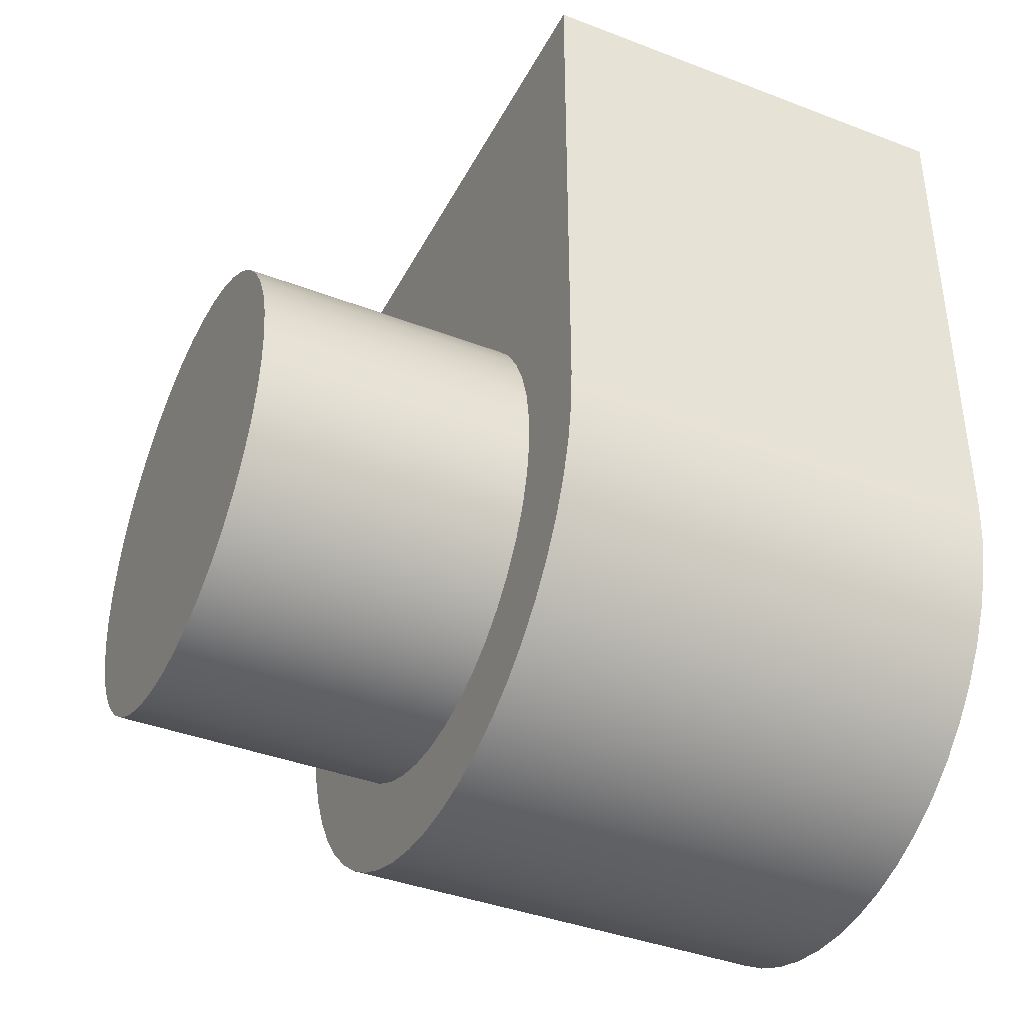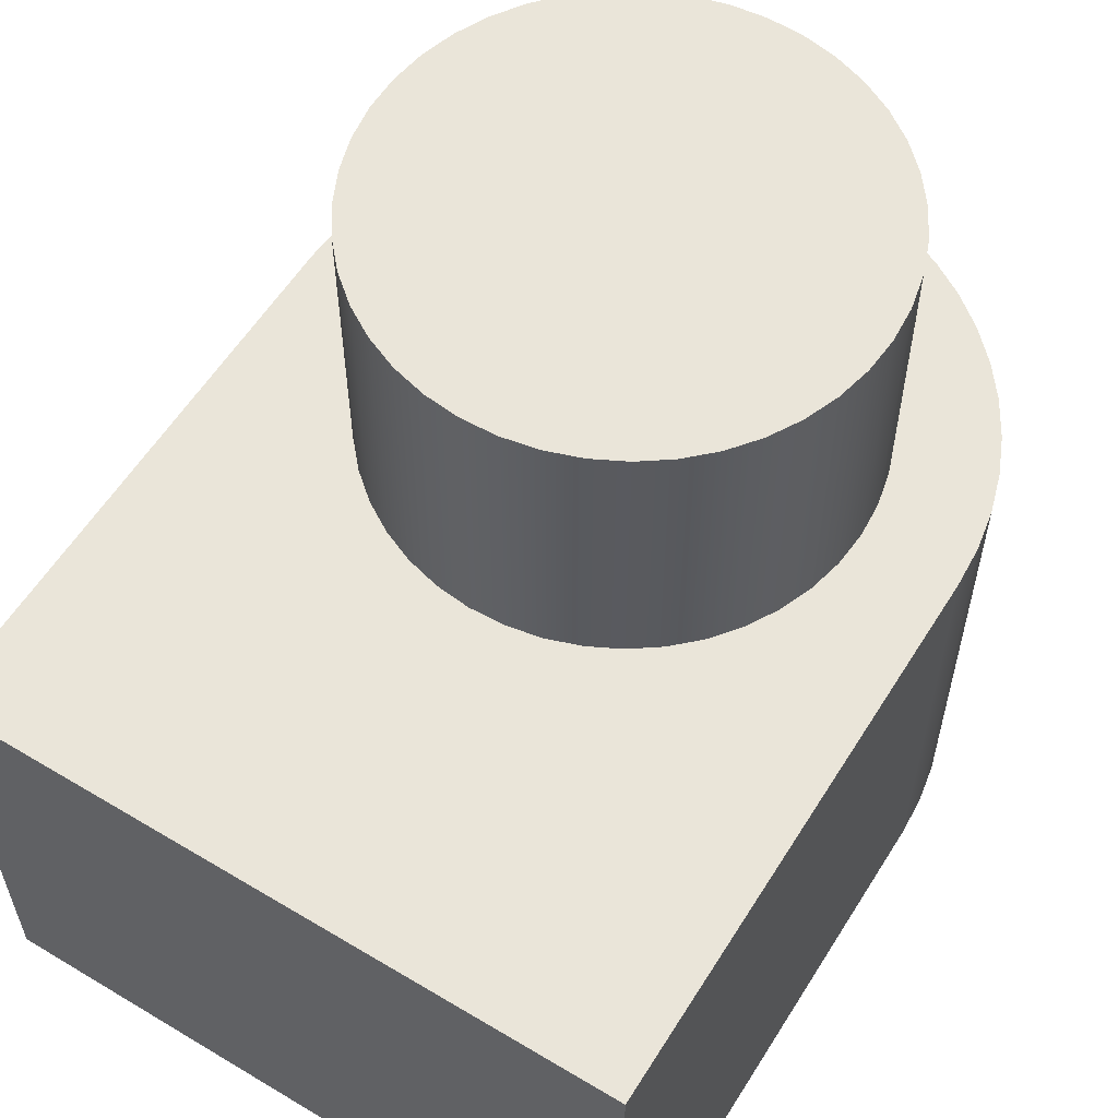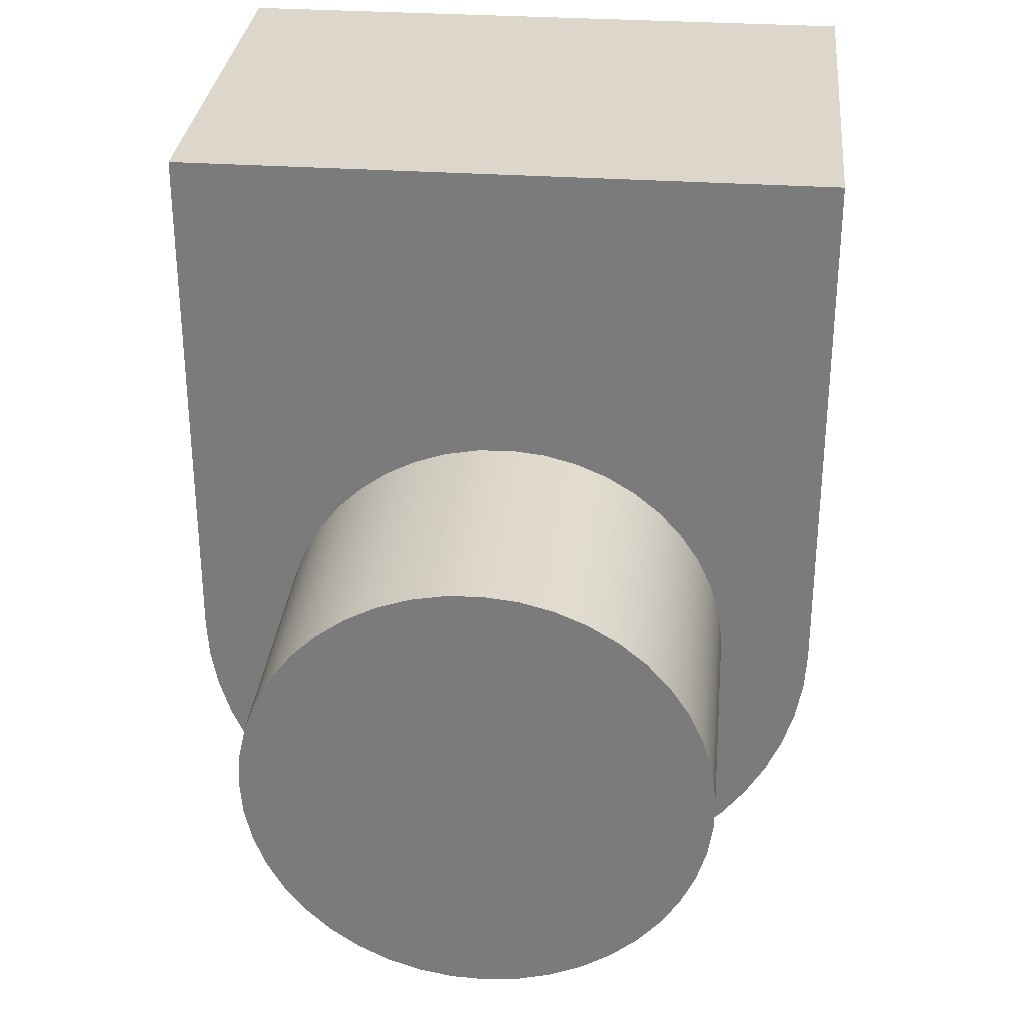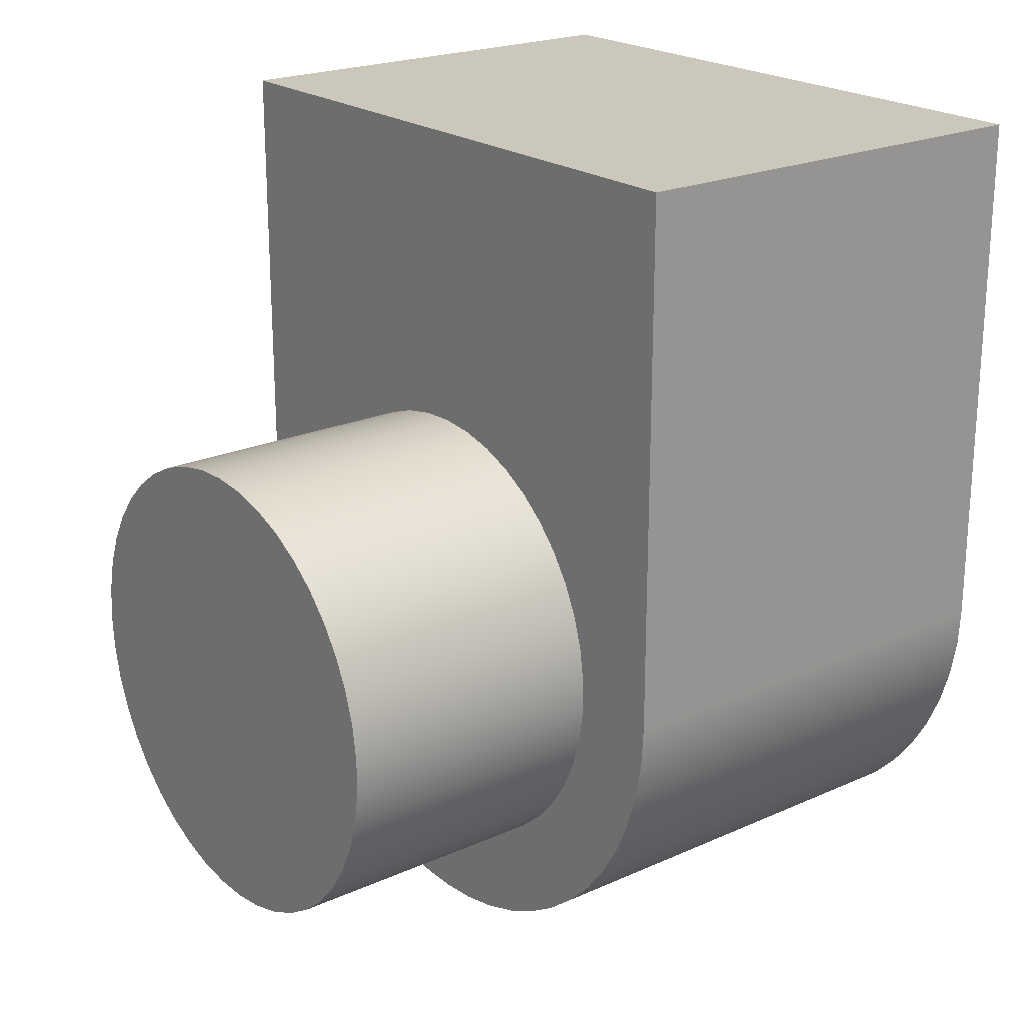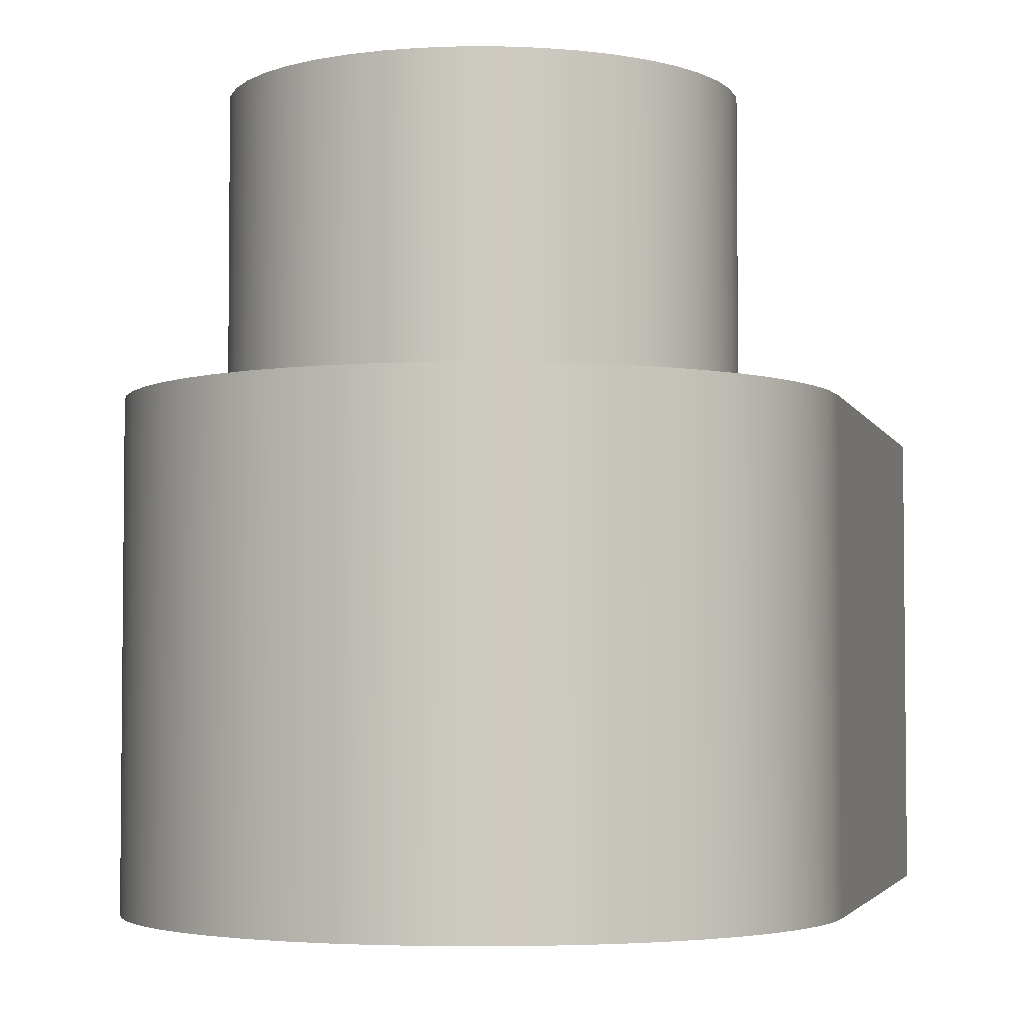
<metadata>
{"format":"obj","ext":"obj","renderer":"f3d","projection":"perspective","resolution":1024,"background":"white","views":[{"elev":-39.8,"azim":-115.4,"up":"+Z"},{"elev":58.2,"azim":31.8,"up":"+Y"},{"elev":30.8,"azim":-174.4,"up":"+Z"},{"elev":21.6,"azim":-128.2,"up":"+Z"},{"elev":-3.7,"azim":-165.5,"up":"+Y"}]}
</metadata>
<code>
v 51.16 1.524 -8.108
v 51.15 1.524 -8.038
v 51.14 1.524 -7.969
v 51.11 1.524 -7.903
v 51.08 1.524 -7.842
v 51.03 1.524 -7.786
v 50.98 1.524 -7.737
v 50.92 1.524 -7.696
v 50.86 1.524 -7.664
v 50.8 1.524 -7.641
v 50.73 1.524 -7.628
v 50.66 1.524 -7.626
v 50.59 1.524 -7.634
v 50.52 1.524 -7.651
v 50.45 1.524 -7.679
v 50.39 1.524 -7.716
v 50.34 1.524 -7.761
v 50.29 1.524 -7.813
v 50.25 1.524 -7.872
v 50.22 1.524 -7.936
v 50.2 1.524 -8.003
v 50.19 1.524 -8.073
v 50.19 1.524 -8.143
v 50.2 1.524 -8.213
v 50.22 1.524 -8.28
v 50.25 1.524 -8.344
v 50.29 1.524 -8.403
v 50.34 1.524 -8.455
v 50.39 1.524 -8.5
v 50.45 1.524 -8.537
v 50.52 1.524 -8.565
v 50.59 1.524 -8.582
v 50.66 1.524 -8.59
v 50.73 1.524 -8.588
v 50.8 1.524 -8.575
v 50.86 1.524 -8.552
v 50.92 1.524 -8.52
v 50.98 1.524 -8.479
v 51.03 1.524 -8.43
v 51.08 1.524 -8.374
v 51.11 1.524 -8.313
v 51.14 1.524 -8.247
v 51.15 1.524 -8.178
v 51.16 0.9525 -8.108
v 51.15 0.9525 -8.178
v 51.14 0.9525 -8.247
v 51.11 0.9525 -8.313
v 51.08 0.9525 -8.374
v 51.03 0.9525 -8.43
v 50.98 0.9525 -8.479
v 50.92 0.9525 -8.52
v 50.86 0.9525 -8.552
v 50.8 0.9525 -8.575
v 50.73 0.9525 -8.588
v 50.66 0.9525 -8.59
v 50.59 0.9525 -8.582
v 50.52 0.9525 -8.565
v 50.45 0.9525 -8.537
v 50.39 0.9525 -8.5
v 50.34 0.9525 -8.455
v 50.29 0.9525 -8.403
v 50.25 0.9525 -8.344
v 50.22 0.9525 -8.28
v 50.2 0.9525 -8.213
v 50.19 0.9525 -8.143
v 50.19 0.9525 -8.073
v 50.2 0.9525 -8.003
v 50.22 0.9525 -7.936
v 50.25 0.9525 -7.872
v 50.29 0.9525 -7.813
v 50.34 0.9525 -7.761
v 50.39 0.9525 -7.716
v 50.45 0.9525 -7.679
v 50.52 0.9525 -7.651
v 50.59 0.9525 -7.634
v 50.66 0.9525 -7.626
v 50.73 0.9525 -7.628
v 50.8 0.9525 -7.641
v 50.86 0.9525 -7.664
v 50.92 0.9525 -7.696
v 50.98 0.9525 -7.737
v 51.03 0.9525 -7.786
v 51.08 0.9525 -7.842
v 51.11 0.9525 -7.903
v 51.14 0.9525 -7.969
v 51.15 0.9525 -8.038
v 51.16 0.9525 -8.108
v 51.16 1.524 -8.108
v 51.16 1.524 -8.108
v 51.15 1.524 -8.178
v 51.14 1.524 -8.247
v 51.11 1.524 -8.313
v 51.08 1.524 -8.374
v 51.03 1.524 -8.43
v 50.98 1.524 -8.479
v 50.92 1.524 -8.52
v 50.86 1.524 -8.552
v 50.8 1.524 -8.575
v 50.73 1.524 -8.588
v 50.66 1.524 -8.59
v 50.59 1.524 -8.582
v 50.52 1.524 -8.565
v 50.45 1.524 -8.537
v 50.39 1.524 -8.5
v 50.34 1.524 -8.455
v 50.29 1.524 -8.403
v 50.25 1.524 -8.344
v 50.22 1.524 -8.28
v 50.2 1.524 -8.213
v 50.19 1.524 -8.143
v 50.19 1.524 -8.073
v 50.2 1.524 -8.003
v 50.22 1.524 -7.936
v 50.25 1.524 -7.872
v 50.29 1.524 -7.813
v 50.34 1.524 -7.761
v 50.39 1.524 -7.716
v 50.45 1.524 -7.679
v 50.52 1.524 -7.651
v 50.59 1.524 -7.634
v 50.66 1.524 -7.626
v 50.73 1.524 -7.628
v 50.8 1.524 -7.641
v 50.86 1.524 -7.664
v 50.92 1.524 -7.696
v 50.98 1.524 -7.737
v 51.03 1.524 -7.786
v 51.08 1.524 -7.842
v 51.11 1.524 -7.903
v 51.14 1.524 -7.969
v 51.15 1.524 -8.038
v 51.35 0 -8.108
v 51.34 0 -8.189
v 51.33 0 -8.269
v 51.3 0 -8.347
v 51.27 0 -8.421
v 51.23 0 -8.49
v 51.18 0 -8.554
v 51.12 0 -8.612
v 51.06 0 -8.662
v 50.99 0 -8.704
v 50.91 0 -8.737
v 50.83 0 -8.761
v 50.75 0 -8.776
v 50.67 0 -8.781
v 50.59 0 -8.776
v 50.51 0 -8.761
v 50.43 0 -8.737
v 50.36 0 -8.704
v 50.29 0 -8.662
v 50.23 0 -8.612
v 50.17 0 -8.554
v 50.12 0 -8.49
v 50.08 0 -8.421
v 50.04 0 -8.347
v 50.02 0 -8.269
v 50 0 -8.189
v 50 0 -8.108
v 50 0.9525 -8.108
v 50 0.9525 -8.189
v 50.02 0.9525 -8.269
v 50.04 0.9525 -8.347
v 50.08 0.9525 -8.421
v 50.12 0.9525 -8.49
v 50.17 0.9525 -8.554
v 50.23 0.9525 -8.612
v 50.29 0.9525 -8.662
v 50.36 0.9525 -8.704
v 50.43 0.9525 -8.737
v 50.51 0.9525 -8.761
v 50.59 0.9525 -8.776
v 50.67 0.9525 -8.781
v 50.75 0.9525 -8.776
v 50.83 0.9525 -8.761
v 50.91 0.9525 -8.737
v 50.99 0.9525 -8.704
v 51.06 0.9525 -8.662
v 51.12 0.9525 -8.612
v 51.18 0.9525 -8.554
v 51.23 0.9525 -8.49
v 51.27 0.9525 -8.421
v 51.3 0.9525 -8.347
v 51.33 0.9525 -8.269
v 51.34 0.9525 -8.189
v 51.35 0.9525 -8.108
v 51.35 0 -7
v 51.35 0 -8.108
v 51.35 0.9525 -8.108
v 51.35 0.9525 -7
v 50 0 -7
v 51.35 0 -7
v 51.35 0.9525 -7
v 50 0.9525 -7
v 50 0 -8.108
v 50 0 -7
v 50 0.9525 -7
v 50 0.9525 -8.108
v 51.16 0.9525 -8.108
v 51.15 0.9525 -8.038
v 51.14 0.9525 -7.969
v 51.11 0.9525 -7.903
v 51.08 0.9525 -7.842
v 51.03 0.9525 -7.786
v 50.98 0.9525 -7.737
v 50.92 0.9525 -7.696
v 50.86 0.9525 -7.664
v 50.8 0.9525 -7.641
v 50.73 0.9525 -7.628
v 50.66 0.9525 -7.626
v 50.59 0.9525 -7.634
v 50.52 0.9525 -7.651
v 50.45 0.9525 -7.679
v 50.39 0.9525 -7.716
v 50.34 0.9525 -7.761
v 50.29 0.9525 -7.813
v 50.25 0.9525 -7.872
v 50.22 0.9525 -7.936
v 50.2 0.9525 -8.003
v 50.19 0.9525 -8.073
v 50.19 0.9525 -8.143
v 50.2 0.9525 -8.213
v 50.22 0.9525 -8.28
v 50.25 0.9525 -8.344
v 50.29 0.9525 -8.403
v 50.34 0.9525 -8.455
v 50.39 0.9525 -8.5
v 50.45 0.9525 -8.537
v 50.52 0.9525 -8.565
v 50.59 0.9525 -8.582
v 50.66 0.9525 -8.59
v 50.73 0.9525 -8.588
v 50.8 0.9525 -8.575
v 50.86 0.9525 -8.552
v 50.92 0.9525 -8.52
v 50.98 0.9525 -8.479
v 51.03 0.9525 -8.43
v 51.08 0.9525 -8.374
v 51.11 0.9525 -8.313
v 51.14 0.9525 -8.247
v 51.15 0.9525 -8.178
v 50 0.9525 -8.108
v 50 0.9525 -7
v 51.35 0.9525 -7
v 51.35 0.9525 -8.108
v 51.34 0.9525 -8.189
v 51.33 0.9525 -8.269
v 51.3 0.9525 -8.347
v 51.27 0.9525 -8.421
v 51.23 0.9525 -8.49
v 51.18 0.9525 -8.554
v 51.12 0.9525 -8.612
v 51.06 0.9525 -8.662
v 50.99 0.9525 -8.704
v 50.91 0.9525 -8.737
v 50.83 0.9525 -8.761
v 50.75 0.9525 -8.776
v 50.67 0.9525 -8.781
v 50.59 0.9525 -8.776
v 50.51 0.9525 -8.761
v 50.43 0.9525 -8.737
v 50.36 0.9525 -8.704
v 50.29 0.9525 -8.662
v 50.23 0.9525 -8.612
v 50.17 0.9525 -8.554
v 50.12 0.9525 -8.49
v 50.08 0.9525 -8.421
v 50.04 0.9525 -8.347
v 50.02 0.9525 -8.269
v 50 0.9525 -8.189
v 50 0 -7
v 50 0 -8.108
v 50 0 -8.189
v 50.02 0 -8.269
v 50.04 0 -8.347
v 50.08 0 -8.421
v 50.12 0 -8.49
v 50.17 0 -8.554
v 50.23 0 -8.612
v 50.29 0 -8.662
v 50.36 0 -8.704
v 50.43 0 -8.737
v 50.51 0 -8.761
v 50.59 0 -8.776
v 50.67 0 -8.781
v 50.75 0 -8.776
v 50.83 0 -8.761
v 50.91 0 -8.737
v 50.99 0 -8.704
v 51.06 0 -8.662
v 51.12 0 -8.612
v 51.18 0 -8.554
v 51.23 0 -8.49
v 51.27 0 -8.421
v 51.3 0 -8.347
v 51.33 0 -8.269
v 51.34 0 -8.189
v 51.35 0 -8.108
v 51.35 0 -7
g c66fe866-e2f5-11ea-83a9-54bf646e7e1f
f 2 86 1
f 1 86 87
f 88 44 43
f 43 44 45
f 43 45 42
f 42 45 46
f 42 46 41
f 41 46 47
f 41 47 40
f 40 47 48
f 40 48 39
f 39 48 49
f 39 49 38
f 38 49 50
f 38 50 37
f 37 50 51
f 37 51 36
f 36 51 52
f 36 52 35
f 35 52 53
f 35 53 34
f 34 53 54
f 34 54 33
f 33 54 55
f 33 55 32
f 32 55 56
f 32 56 31
f 31 56 57
f 31 57 30
f 30 57 58
f 30 58 29
f 29 58 59
f 29 59 28
f 28 59 60
f 28 60 27
f 27 60 61
f 27 61 26
f 26 61 62
f 26 62 25
f 25 62 63
f 25 63 24
f 24 63 64
f 24 64 23
f 23 64 65
f 23 65 22
f 22 65 66
f 22 66 21
f 21 66 67
f 21 67 20
f 20 67 68
f 20 68 19
f 19 68 69
f 19 69 18
f 18 69 70
f 18 70 17
f 17 70 71
f 17 71 16
f 16 71 72
f 16 72 15
f 15 72 73
f 15 73 14
f 14 73 74
f 14 74 13
f 13 74 75
f 13 75 12
f 12 75 76
f 12 76 11
f 11 76 77
f 11 77 10
f 10 77 78
f 10 78 9
f 9 78 79
f 9 79 8
f 8 79 80
f 8 80 7
f 7 80 81
f 7 81 6
f 6 81 82
f 6 82 5
f 5 82 83
f 5 83 4
f 4 83 84
f 4 84 3
f 3 84 85
f 3 85 2
f 2 85 86
g c67343ca-e2f5-11ea-8f57-54bf646e7e1f
f 90 110 89
f 89 110 111
f 89 111 131
f 131 111 112
f 131 112 130
f 130 112 113
f 130 113 129
f 129 113 114
f 129 114 128
f 128 114 115
f 128 115 127
f 127 115 116
f 127 116 126
f 126 116 117
f 126 117 125
f 125 117 118
f 125 118 124
f 124 118 119
f 124 119 123
f 123 119 120
f 123 120 122
f 122 120 121
f 110 90 109
f 109 90 91
f 109 91 108
f 108 91 92
f 108 92 107
f 107 92 93
f 107 93 106
f 106 93 94
f 106 94 105
f 105 94 95
f 105 95 104
f 104 95 96
f 104 96 103
f 103 96 97
f 103 97 102
f 102 97 98
f 102 98 101
f 101 98 99
f 101 99 100
g c590ad12-e2f5-11ea-a093-54bf646e7e1f
f 185 132 184
f 184 132 133
f 184 133 134
f 184 134 183
f 183 134 135
f 183 135 182
f 182 135 136
f 182 136 181
f 181 136 137
f 181 137 180
f 180 137 138
f 180 138 179
f 179 138 139
f 179 139 178
f 178 139 140
f 178 140 177
f 177 140 141
f 177 141 176
f 176 141 142
f 176 142 175
f 175 142 143
f 175 143 174
f 174 143 144
f 174 144 173
f 173 144 145
f 173 145 172
f 172 145 146
f 172 146 171
f 171 146 147
f 171 147 170
f 170 147 148
f 170 148 169
f 169 148 149
f 169 149 168
f 168 149 150
f 168 150 167
f 167 150 151
f 167 151 166
f 166 151 152
f 166 152 165
f 165 152 153
f 165 153 164
f 164 153 154
f 164 154 163
f 163 154 155
f 163 155 162
f 162 155 156
f 162 156 161
f 161 156 157
f 161 157 160
f 160 157 159
f 159 157 158
g c592f6fa-e2f5-11ea-852e-54bf646e7e1f
f 186 187 189
f 189 187 188
g c59540f4-e2f5-11ea-a5de-54bf646e7e1f
f 190 191 193
f 193 191 192
g c5978ae8-e2f5-11ea-b39d-54bf646e7e1f
f 194 195 197
f 197 195 196
g c599d4c0-e2f5-11ea-b6d9-54bf646e7e1f
f 199 244 198
f 198 244 245
f 198 245 240
f 240 245 246
f 240 246 239
f 239 246 247
f 239 247 238
f 238 247 248
f 238 248 249
f 199 200 244
f 244 200 201
f 244 201 243
f 243 201 202
f 243 202 203
f 203 204 243
f 243 204 205
f 243 205 206
f 206 207 243
f 243 207 208
f 243 208 209
f 243 209 242
f 242 209 210
f 242 210 211
f 211 212 242
f 242 212 213
f 242 213 214
f 214 215 242
f 242 215 216
f 242 216 241
f 241 216 217
f 241 217 218
f 218 219 241
f 241 219 220
f 241 220 269
f 269 220 221
f 269 221 268
f 268 221 267
f 267 221 222
f 267 222 266
f 266 222 223
f 266 223 265
f 265 223 224
f 265 224 264
f 264 224 225
f 264 225 263
f 263 225 262
f 262 225 226
f 262 226 261
f 261 226 227
f 261 227 260
f 260 227 228
f 260 228 259
f 259 228 229
f 259 229 258
f 258 229 230
f 258 230 257
f 257 230 231
f 257 231 256
f 256 231 232
f 256 232 255
f 255 232 254
f 254 232 233
f 254 233 253
f 253 233 234
f 253 234 252
f 252 234 235
f 252 235 251
f 251 235 236
f 251 236 250
f 250 236 237
f 250 237 249
f 249 237 238
g c59bf79e-e2f5-11ea-bd1f-54bf646e7e1f
f 298 270 297
f 297 270 271
f 297 271 296
f 296 271 272
f 296 272 295
f 295 272 273
f 295 273 294
f 294 273 293
f 293 273 292
f 292 273 291
f 291 273 290
f 290 273 289
f 289 273 288
f 288 273 287
f 287 273 286
f 286 273 285
f 285 273 284
f 284 273 283
f 283 273 282
f 282 273 281
f 281 273 280
f 280 273 279
f 279 273 278
f 278 273 277
f 277 273 276
f 276 273 275
f 275 273 274

</code>
